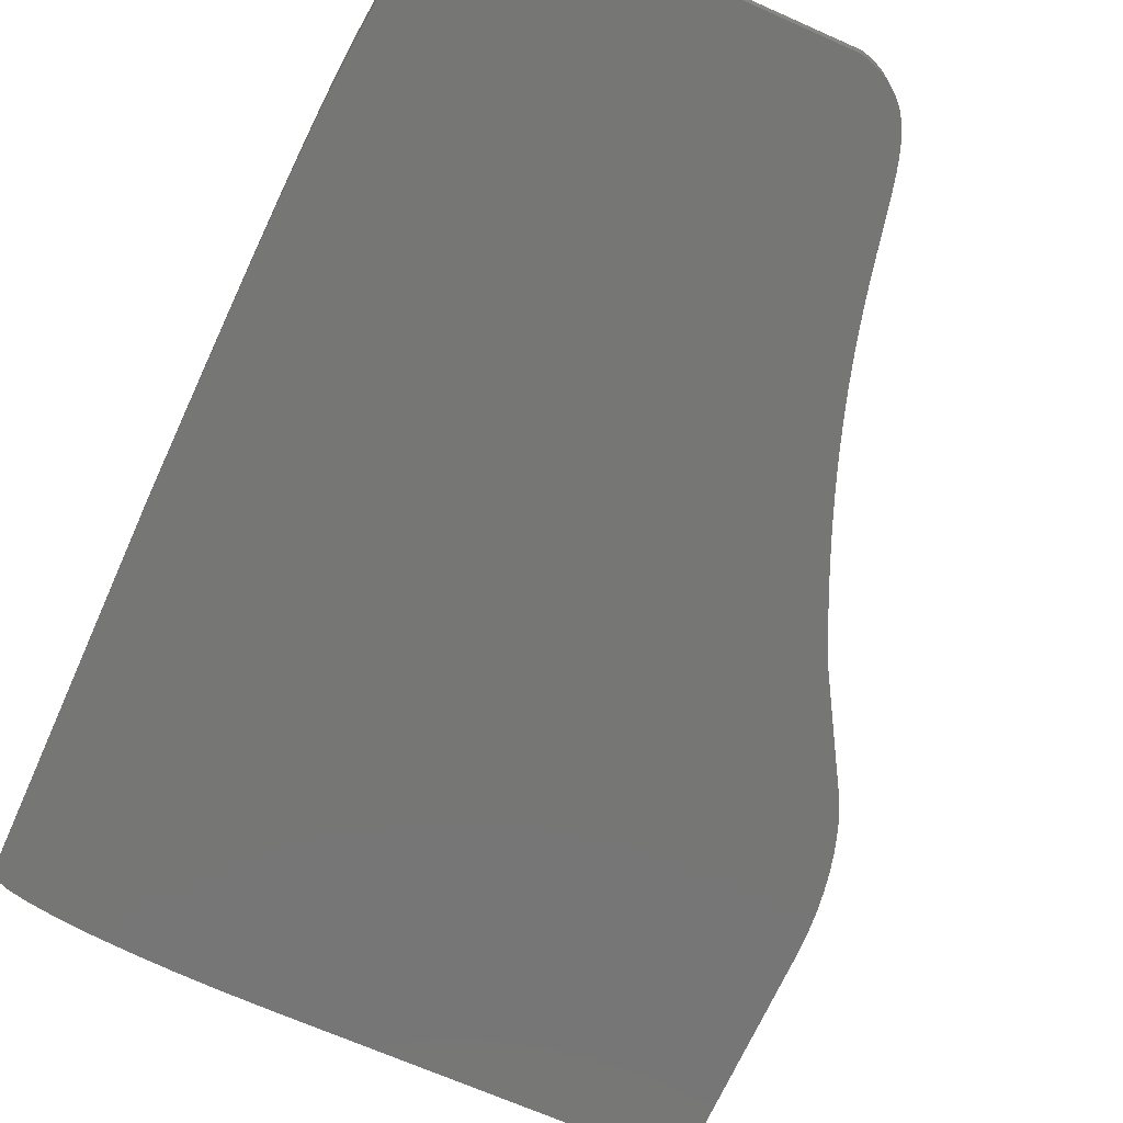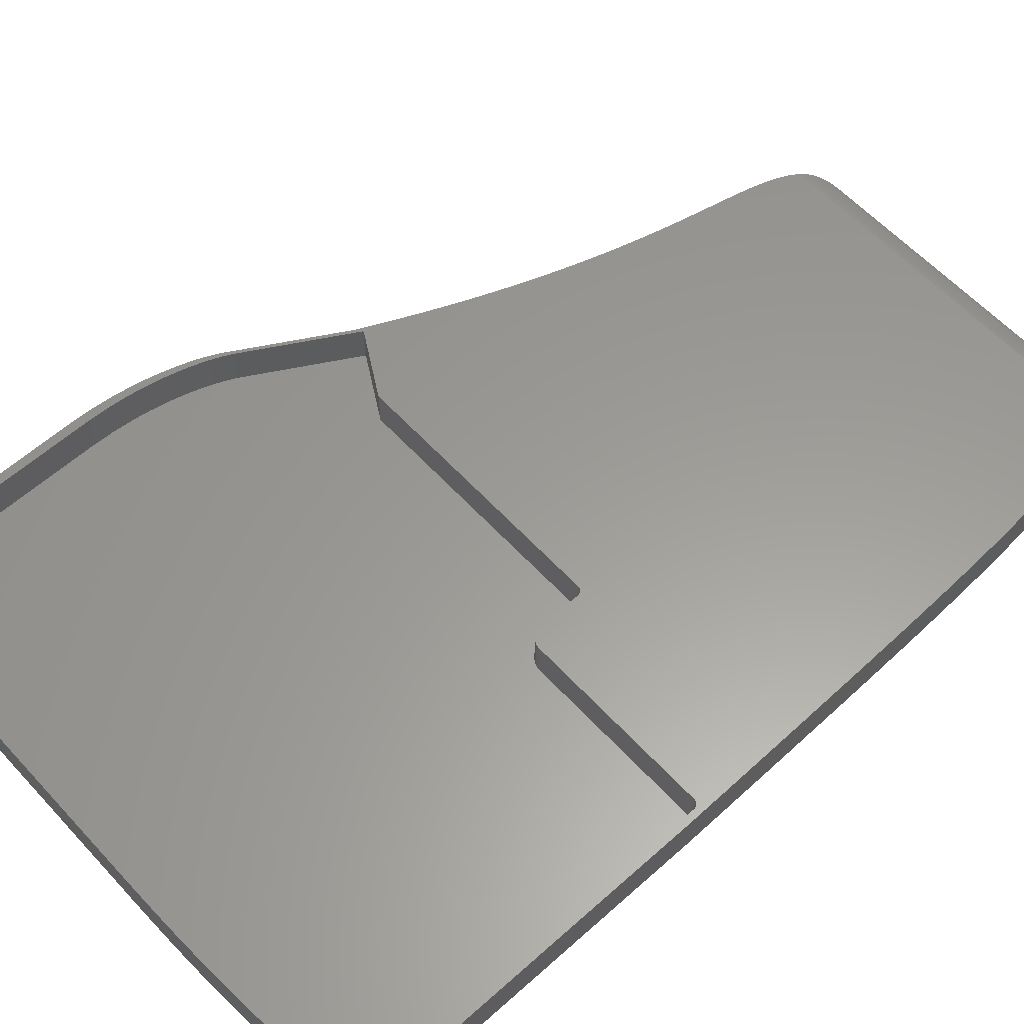
<metadata>
{"format":"stl","ext":"stl","renderer":"f3d","projection":"perspective","resolution":1024,"background":"white","views":[{"elev":-68.4,"azim":156.0,"up":"+Z"},{"elev":59.9,"azim":47.6,"up":"+Z"}]}
</metadata>
<code>
# stl→obj: 420 verts, 836 faces
v -10.71 -85.4 0
v 3.429 -3.158 0
v 3.429 -81.19 0
v -17.93 -86.19 0
v -26.3 -86.83 0
v -35.65 -87.32 0
v -56.58 -87.73 0
v -45.79 -87.62 0
v -122 21.97 0
v -119 28.28 0
v 3.333 4.66 0
v -116.2 34.33 0
v -0.3463 -83.47 0
v 2.448 -82.36 0
v 3.239 12.16 0
v -113.6 40.13 0
v -111.3 45.69 0
v 3.146 19.35 0
v -109.1 51 0
v 3.052 26.23 0
v 2.956 32.81 0
v -105.4 60.93 0
v 2.855 39.1 0
v -107.2 56.08 0
v 2.748 45.1 0
v -103.8 65.55 0
v 2.634 50.83 0
v -102.4 69.95 0
v 2.51 56.28 0
v -98.94 81.89 0
v 2.228 66.39 0
v -99.97 78.11 0
v 2.067 71.07 0
v -4.787 -84.49 0
v 1.889 75.5 0
v -98.01 85.46 0
v -97.17 88.84 0
v 1.694 79.69 0
v 1.48 83.64 0
v -96.42 92.04 0
v 1.245 87.37 0
v -95.73 95.05 0
v 0.9877 90.88 0
v -77.91 125 0
v -95.1 97.88 0
v 0.7059 94.18 0
v 0.3983 97.27 0
v 0.06327 100.2 0
v -0.301 102.9 0
v -10.89 125 0
v -0.696 105.4 0
v -1.124 107.7 0
v -101.1 74.14 0
v 2.375 61.47 0
v -1.585 109.9 0
v -8.443 123.4 0
v -9.39 124.1 0
v -10.39 124.8 0
v -5.912 120.7 0
v -6.706 121.7 0
v -4.463 118.3 0
v -5.165 119.6 0
v -93.96 103 0
v -94.52 100.5 0
v -93.43 105.4 0
v -92.36 109.6 0
v -92.89 107.6 0
v -91.8 111.5 0
v -91.21 113.2 0
v -78.98 124.7 0
v -90.57 114.8 0
v -80.76 124.2 0
v -89.88 116.3 0
v -82.36 123.5 0
v -83.81 122.8 0
v -85.12 122 0
v -86.28 121.1 0
v -87.33 120 0
v -88.27 118.9 0
v -89.12 117.7 0
v -3.806 116.9 0
v -7.549 122.7 0
v -3.192 115.4 0
v -2.618 113.7 0
v -2.083 111.9 0
v -136.2 -2.087 0
v -139.4 -9.821 0
v -138.3 -6.847 0
v -137.2 -4.262 0
v -140.4 -13.16 0
v -141.4 -16.85 0
v -142.2 -20.87 0
v -143.4 -34.68 0
v -142.3 -87.73 0
v -143.4 -86.65 0
v -142.5 -87.71 0
v -142.7 -87.66 0
v -143.2 -29.8 0
v -142.9 -87.58 0
v -143 -87.47 0
v -143.2 -87.34 0
v -142.8 -25.2 0
v -143.3 -87.19 0
v -143.4 -87.02 0
v -143.4 -86.84 0
v -98.94 81.89 10
v 2.067 71.07 10
v 1.889 75.5 10
v 1.871 -1.147 10
v 1.896 -1.434 10
v 1.801 -0.8792 10
v -98.01 85.46 10
v 1.694 79.69 10
v 1.688 -0.635 10
v 1.537 -0.4181 10
v -97.17 88.84 10
v 1.48 83.64 10
v 1.351 -0.2323 10
v -96.42 92.04 10
v 1.245 87.37 10
v 1.135 -0.08133 10
v -95.73 95.05 10
v 0.9877 90.88 10
v 0.8913 0.03092 10
v -95.1 97.88 10
v 0.7059 94.18 10
v 0.625 0.1006 10
v -94.52 100.5 10
v 0.3983 97.27 10
v 0.3396 0.1239 10
v -93.96 103 10
v 0.06327 100.2 10
v -93.43 105.4 10
v -0.301 102.9 10
v -88.19 119 10
v -0.696 105.4 10
v -1.124 107.7 10
v -1.585 109.9 10
v -4.838 119 10
v -2.083 111.9 10
v -2.618 113.7 10
v -3.192 115.4 10
v -3.806 116.9 10
v -4.463 118.3 10
v -10.22 0.1231 10
v -45.92 14.57 10
v -45.74 14.39 10
v -45.39 13.43 10
v -45.41 13.7 10
v -41.87 0.1231 10
v -45.39 3.641 10
v -42.5 0.1803 10
v -43.1 0.344 10
v -43.65 0.6045 10
v -44.14 0.9517 10
v -44.56 1.376 10
v -44.91 1.867 10
v -45.17 2.414 10
v -45.48 13.95 10
v -45.59 14.18 10
v -46.13 14.71 10
v -46.37 14.82 10
v -46.62 14.89 10
v -89.12 117.7 10
v -88.27 118.9 10
v -89.88 116.3 10
v -90.57 114.8 10
v -91.21 113.2 10
v -91.8 111.5 10
v -92.36 109.6 10
v -92.89 107.6 10
v -46.89 14.92 10
v -99.97 78.11 10
v -101.1 74.14 10
v -102.4 69.95 10
v -103.8 65.55 10
v -105.4 60.93 10
v -107.2 56.08 10
v -96.35 14.97 10
v -109.1 51 10
v -111.3 45.69 10
v -113.6 40.13 10
v -116.2 34.33 10
v -106.3 14.97 10
v -119 28.28 10
v -119.8 22.77 10
v -120.5 23.08 10
v -122 21.97 10
v -134.3 -0.389 10
v -136.2 -2.087 10
v -135.4 -2.511 10
v -137.2 -4.262 10
v -136.4 -5.033 10
v -138.3 -6.847 10
v -137.5 -7.935 10
v -139.4 -9.821 10
v -138.5 -11.2 10
v -140.4 -13.16 10
v -139.4 -14.8 10
v -141.4 -16.85 10
v -140.2 -18.72 10
v -142.2 -20.87 10
v -140.8 -22.94 10
v -142.8 -25.2 10
v -141.2 -27.43 10
v -143.2 -29.8 10
v -141.4 -32.19 10
v -143.4 -34.68 10
v -141.4 -56 10
v -143.4 -56 10
v 3.429 -3.158 10
v 3.333 4.66 10
v 3.239 12.16 10
v 3.146 19.35 10
v 3.052 26.23 10
v 2.956 32.81 10
v 2.855 39.1 10
v 2.748 45.1 10
v 2.634 50.83 10
v 2.51 56.28 10
v 1.896 -77.57 10
v 2.375 61.47 10
v 2.228 66.39 10
v 3.429 -81.19 10
v 0.9393 -78.72 10
v 2.448 -82.36 10
v -0.3463 -83.47 10
v -1.788 -79.8 10
v -4.787 -84.49 10
v -6.121 -80.79 10
v -10.71 -85.4 10
v -11.9 -81.68 10
v -17.93 -86.19 10
v -18.95 -82.45 10
v -26.3 -86.83 10
v -27.11 -83.08 10
v -35.65 -87.32 10
v -36.23 -83.55 10
v -45.79 -87.62 10
v -46.13 -83.85 10
v -56.58 -87.73 10
v -56.65 -83.95 10
v -114 -87.73 10
v -114 -83.95 10
v -45.33 3.009 10
v -5.165 119.6 9.963
v -87.33 120 9.899
v -87.57 119.8 9.953
v -143.4 -56.25 8.01
v -143.4 -56.06 8.997
v -143.4 -56.56 7.055
v -143.4 -56.99 6.146
v -143.4 -57.53 5.298
v -143.4 -58.17 4.524
v -143.4 -58.9 3.836
v -143.4 -59.71 3.245
v -143.4 -60.59 2.761
v -143.4 -61.53 2.392
v -143.4 -62.5 2.142
v -143.4 -63.5 2.016
v -143.4 -86.65 2.016
v -143.4 -86.84 2.016
v -143.4 -87.02 2.016
v -143.3 -87.19 2.016
v -143.2 -87.34 2.016
v -143 -87.47 2.016
v -142.9 -87.58 2.016
v -142.7 -87.66 2.016
v -142.5 -87.71 2.016
v -142.3 -87.73 2.016
v -121.5 -87.73 2.016
v -114.1 -87.73 8.997
v -114.3 -87.73 8.01
v -114.6 -87.73 7.055
v -115 -87.73 6.146
v -115.5 -87.73 5.298
v -116.2 -87.73 4.524
v -116.9 -87.73 3.836
v -117.7 -87.73 3.245
v -118.6 -87.73 2.761
v -119.5 -87.73 2.392
v -120.5 -87.73 2.142
v -9.854 124.4 6.555
v -9.279 124.1 7.215
v -9.39 124.1 7.066
v -79.94 124.4 6.555
v -81.02 124.1 7.215
v -80.76 124.2 7.026
v -84.24 122.5 8.854
v -6.842 121.9 9.258
v -7.434 122.5 8.854
v -85.22 121.9 9.258
v -85.12 122 9.206
v -8.679 123.6 7.825
v -8.061 123.1 8.374
v -8.443 123.4 8.01
v -82.12 123.6 7.825
v -83.19 123.1 8.374
v -82.36 123.5 7.929
v -86.86 120.5 9.812
v -5.272 119.8 9.953
v -5.758 120.5 9.812
v -79.07 124.7 5.854
v -10.31 124.7 5.854
v -6.288 121.2 9.579
v -6.706 121.7 9.326
v -86.09 121.2 9.579
v -77.96 125 4.377
v -10.67 124.9 5.124
v -10.87 125 4.377
v -78.34 124.9 5.124
v -10.39 124.8 5.668
v -78.98 124.7 5.746
v -5.912 120.7 9.735
v -86.28 121.1 9.629
v -10.87 125 4
v -77.96 125 4
v -7.549 122.7 8.752
v -83.81 122.8 8.633
v -77.91 125 4
v -10.89 125 4
v -141.4 -56.99 6.146
v -141.4 -57.53 5.298
v -141.4 -63.5 2.016
v -141.4 -62.5 2.142
v -141.4 -56.56 7.055
v -141.4 -60.59 2.761
v -141.4 -59.71 3.245
v -141.4 -82.89 2.016
v -140.3 -83.95 2.016
v -121.5 -83.95 2.016
v -140.5 -83.93 2.016
v -140.7 -83.88 2.016
v -140.9 -83.81 2.016
v -141 -83.7 2.016
v -141.1 -83.57 2.016
v -141.2 -83.43 2.016
v -141.3 -83.26 2.016
v -141.4 -83.08 2.016
v -141.4 -56.06 8.997
v -141.4 -56.25 8.01
v -141.4 -61.53 2.392
v -141.4 -58.17 4.524
v -141.4 -58.9 3.836
v -114.1 -83.95 8.997
v -114.3 -83.95 8.01
v -117.7 -83.95 3.245
v -116.9 -83.95 3.836
v -115 -83.95 6.146
v -115.5 -83.95 5.298
v -120.5 -83.95 2.142
v -119.5 -83.95 2.392
v -114.6 -83.95 7.055
v -118.6 -83.95 2.761
v -116.2 -83.95 4.524
v -46.89 14.92 1
v -45.39 13.43 1
v -45.41 13.7 1
v 0.3396 0.1239 1
v 1.896 -1.434 1
v 1.871 -1.147 1
v 1.801 -0.8792 1
v 1.688 -0.635 1
v 1.537 -0.4181 1
v 1.351 -0.2323 1
v 1.135 -0.08133 1
v -10.22 0.1231 1
v 1.896 -77.57 1
v 0.8913 0.03092 1
v 0.625 0.1006 1
v -11.9 -81.68 1
v -1.788 -79.8 1
v -6.121 -80.79 1
v 0.9393 -78.72 1
v -18.95 -82.45 1
v -27.11 -83.08 1
v -41.87 0.1231 1
v -36.23 -83.55 1
v -46.13 -83.85 1
v -42.5 0.1803 1
v -56.65 -83.95 1
v -43.1 0.344 1
v -43.65 0.6045 1
v -44.14 0.9517 1
v -44.56 1.376 1
v -96.35 14.97 1
v -44.91 1.867 1
v -45.17 2.414 1
v -45.33 3.009 1
v -45.48 13.95 1
v -45.59 14.18 1
v -45.74 14.39 1
v -45.92 14.57 1
v -45.39 3.641 1
v -46.13 14.71 1
v -46.37 14.82 1
v -46.62 14.89 1
v -139.4 -14.8 1
v -106.3 14.97 1
v -134.3 -0.389 1
v -119.8 22.77 1
v -120.5 23.08 1
v -135.4 -2.511 1
v -136.4 -5.033 1
v -137.5 -7.935 1
v -138.5 -11.2 1
v -140.2 -18.72 1
v -140.8 -22.94 1
v -141.2 -27.43 1
v -141.4 -32.19 1
v -140.3 -83.95 1
v -141.4 -82.89 1
v -140.5 -83.93 1
v -140.7 -83.88 1
v -140.9 -83.81 1
v -141 -83.7 1
v -141.1 -83.57 1
v -141.2 -83.43 1
v -141.3 -83.26 1
v -141.4 -83.08 1
f 1 2 3
f 4 2 1
f 5 2 4
f 6 2 5
f 7 2 8
f 9 2 7
f 10 2 9
f 2 10 11
f 12 11 10
f 13 3 14
f 8 2 6
f 11 12 15
f 16 15 12
f 17 18 16
f 19 20 17
f 20 19 21
f 22 23 24
f 23 22 25
f 25 26 27
f 27 28 29
f 30 31 32
f 31 30 33
f 3 13 34
f 33 30 35
f 36 35 30
f 37 38 36
f 38 37 39
f 40 39 37
f 39 40 41
f 42 41 40
f 41 42 43
f 3 34 1
f 44 43 45
f 43 44 46
f 46 44 47
f 47 44 48
f 48 44 49
f 49 50 51
f 51 50 52
f 29 53 54
f 52 50 55
f 32 54 53
f 53 29 28
f 26 25 22
f 24 21 19
f 15 16 18
f 45 43 42
f 56 50 57
f 57 50 58
f 59 50 60
f 61 50 62
f 50 49 44
f 63 44 64
f 65 44 63
f 66 44 67
f 68 44 66
f 44 69 70
f 70 71 72
f 73 72 71
f 74 73 75
f 76 73 77
f 78 73 79
f 79 73 80
f 77 73 78
f 75 73 76
f 72 73 74
f 71 70 69
f 69 44 68
f 67 44 65
f 64 44 45
f 81 50 61
f 82 50 56
f 60 50 82
f 62 50 59
f 83 50 81
f 84 50 83
f 85 50 84
f 55 50 85
f 35 36 38
f 54 32 31
f 28 27 26
f 21 24 23
f 18 17 20
f 7 86 9
f 87 86 7
f 86 88 89
f 86 87 88
f 7 90 87
f 7 91 90
f 7 92 91
f 93 7 94
f 95 94 96
f 95 96 97
f 98 7 93
f 95 97 99
f 95 99 100
f 95 100 101
f 7 102 92
f 95 101 103
f 95 103 104
f 95 104 105
f 94 95 93
f 7 98 102
f 106 107 108
f 107 109 110
f 107 111 109
f 112 108 113
f 107 114 111
f 107 115 114
f 116 113 117
f 107 118 115
f 119 117 120
f 107 121 118
f 122 120 123
f 107 124 121
f 125 123 126
f 107 127 124
f 128 126 129
f 107 130 127
f 131 129 132
f 133 132 134
f 135 134 136
f 135 136 137
f 135 137 138
f 139 138 140
f 139 140 141
f 139 141 142
f 139 142 143
f 139 143 144
f 138 139 135
f 107 145 130
f 107 146 147
f 148 145 149
f 145 148 150
f 151 150 148
f 152 151 153
f 153 151 154
f 154 151 155
f 155 151 156
f 156 151 157
f 157 151 158
f 150 151 152
f 145 159 149
f 145 160 159
f 145 147 160
f 107 147 145
f 107 161 146
f 107 162 161
f 107 163 162
f 113 116 112
f 134 135 133
f 164 135 165
f 135 164 166
f 135 166 167
f 135 167 168
f 135 168 169
f 135 169 170
f 135 170 171
f 135 171 133
f 132 133 131
f 129 131 128
f 126 128 125
f 123 125 122
f 120 122 119
f 117 119 116
f 108 112 106
f 107 172 163
f 107 106 172
f 173 172 106
f 174 172 173
f 175 172 174
f 176 172 175
f 177 172 176
f 178 172 177
f 172 178 179
f 180 179 178
f 181 179 180
f 182 179 181
f 183 179 182
f 179 183 184
f 185 184 183
f 185 186 184
f 185 187 186
f 188 187 185
f 188 189 187
f 190 189 188
f 190 191 189
f 192 191 190
f 191 192 193
f 194 193 192
f 193 194 195
f 196 195 194
f 195 196 197
f 198 197 196
f 197 198 199
f 200 199 198
f 199 200 201
f 202 201 200
f 201 202 203
f 204 203 202
f 203 204 205
f 206 205 204
f 205 206 207
f 208 207 206
f 207 208 209
f 209 208 210
f 110 211 212
f 110 212 213
f 110 213 214
f 110 214 215
f 110 215 216
f 110 216 217
f 110 217 218
f 110 218 219
f 110 219 220
f 221 211 110
f 110 220 222
f 110 222 223
f 110 223 107
f 211 221 224
f 225 224 221
f 224 225 226
f 225 227 226
f 228 227 225
f 228 229 227
f 230 229 228
f 230 231 229
f 232 231 230
f 232 233 231
f 234 233 232
f 234 235 233
f 236 235 234
f 236 237 235
f 238 237 236
f 238 239 237
f 240 239 238
f 240 241 239
f 242 241 240
f 243 242 244
f 242 243 241
f 158 151 245
f 8 237 239
f 237 8 6
f 6 235 237
f 235 6 5
f 5 233 235
f 233 5 4
f 4 231 233
f 231 4 1
f 1 229 231
f 229 1 34
f 34 227 229
f 227 34 13
f 13 226 227
f 226 13 14
f 226 3 224
f 3 226 14
f 224 2 211
f 2 224 3
f 211 11 212
f 11 211 2
f 212 15 213
f 15 212 11
f 213 18 214
f 18 213 15
f 214 20 215
f 20 214 18
f 215 21 216
f 21 215 20
f 216 23 217
f 23 216 21
f 217 25 218
f 25 217 23
f 218 27 219
f 27 218 25
f 219 29 220
f 29 219 27
f 220 54 222
f 54 220 29
f 222 31 223
f 31 222 54
f 223 33 107
f 33 223 31
f 107 35 108
f 35 107 33
f 108 38 113
f 38 108 35
f 113 39 117
f 39 113 38
f 117 41 120
f 41 117 39
f 120 43 123
f 43 120 41
f 123 46 126
f 46 123 43
f 126 47 129
f 47 126 46
f 129 48 132
f 48 129 47
f 132 49 134
f 49 132 48
f 134 51 136
f 51 134 49
f 136 52 137
f 52 136 51
f 137 55 138
f 55 137 52
f 138 85 140
f 85 138 55
f 140 84 141
f 84 140 85
f 141 83 142
f 83 141 84
f 142 81 143
f 81 142 83
f 143 61 144
f 61 143 81
f 139 62 246
f 61 139 144
f 139 61 62
f 79 247 78
f 135 247 79
f 247 135 248
f 135 79 165
f 80 165 79
f 165 80 164
f 73 164 80
f 164 73 166
f 71 166 73
f 166 71 167
f 69 167 71
f 167 69 168
f 68 168 69
f 168 68 169
f 66 169 68
f 169 66 170
f 67 170 66
f 170 67 171
f 65 171 67
f 171 65 133
f 63 133 65
f 133 63 131
f 64 131 63
f 131 64 128
f 45 128 64
f 128 45 125
f 42 125 45
f 125 42 122
f 40 122 42
f 122 40 119
f 37 119 40
f 119 37 116
f 36 116 37
f 116 36 112
f 30 112 36
f 112 30 106
f 32 106 30
f 106 32 173
f 53 173 32
f 173 53 174
f 28 174 53
f 174 28 175
f 26 175 28
f 175 26 176
f 22 176 26
f 176 22 177
f 24 177 22
f 177 24 178
f 19 178 24
f 178 19 180
f 17 180 19
f 180 17 181
f 16 181 17
f 181 16 182
f 12 182 16
f 182 12 183
f 10 183 12
f 183 10 185
f 9 185 10
f 185 9 188
f 86 188 9
f 188 86 190
f 89 190 86
f 190 89 192
f 88 192 89
f 192 88 194
f 87 194 88
f 194 87 196
f 90 196 87
f 196 90 198
f 91 198 90
f 198 91 200
f 92 200 91
f 200 92 202
f 102 202 92
f 202 102 204
f 98 204 102
f 204 98 206
f 93 206 98
f 206 93 208
f 249 208 93
f 208 250 210
f 208 249 250
f 93 251 249
f 93 252 251
f 93 253 252
f 93 254 253
f 93 255 254
f 93 256 255
f 93 257 256
f 93 258 257
f 93 259 258
f 93 260 259
f 95 260 93
f 260 95 261
f 105 261 95
f 261 105 262
f 104 262 105
f 262 104 263
f 103 263 104
f 263 103 264
f 101 264 103
f 264 101 265
f 100 265 101
f 265 100 266
f 100 267 266
f 267 100 99
f 99 268 267
f 268 99 97
f 97 269 268
f 269 97 96
f 96 270 269
f 270 96 94
f 270 94 271
f 272 241 243
f 7 272 273
f 7 273 274
f 7 274 275
f 7 275 276
f 7 276 277
f 7 277 278
f 7 278 279
f 7 279 280
f 7 280 281
f 7 281 282
f 7 282 271
f 272 7 241
f 7 271 94
f 7 239 241
f 239 7 8
f 283 284 285
f 284 286 287
f 284 283 286
f 287 286 288
f 289 290 291
f 292 289 293
f 289 292 290
f 294 295 296
f 295 297 298
f 295 294 297
f 298 297 299
f 300 301 302
f 248 300 247
f 300 248 301
f 303 283 304
f 283 303 286
f 290 305 306
f 292 305 290
f 305 292 307
f 308 309 310
f 309 308 311
f 311 303 304
f 309 304 312
f 304 309 311
f 303 311 313
f 301 139 246
f 248 139 301
f 139 248 135
f 305 302 314
f 307 302 305
f 300 307 315
f 307 300 302
f 287 294 284
f 294 287 297
f 316 308 310
f 308 316 317
f 295 291 318
f 298 291 295
f 289 298 319
f 298 289 291
f 320 316 321
f 316 320 317
f 50 320 321
f 320 50 44
f 246 314 302
f 246 302 301
f 314 246 62
f 314 62 59
f 314 306 305
f 306 314 59
f 306 59 60
f 306 318 291
f 306 291 290
f 318 306 60
f 318 60 82
f 318 296 295
f 82 296 318
f 296 82 56
f 285 294 296
f 294 285 284
f 56 285 296
f 285 56 57
f 312 283 285
f 283 312 304
f 57 312 285
f 312 57 58
f 316 309 312
f 309 316 310
f 58 316 312
f 50 316 58
f 316 50 321
f 320 44 317
f 317 311 308
f 311 317 313
f 70 317 44
f 317 70 313
f 313 286 303
f 286 313 72
f 72 313 70
f 286 72 288
f 74 297 287
f 74 287 288
f 74 288 72
f 297 74 299
f 75 298 299
f 75 299 74
f 298 75 319
f 76 289 319
f 76 319 75
f 289 76 293
f 293 307 292
f 77 307 293
f 77 293 76
f 307 77 315
f 315 247 300
f 78 315 77
f 315 78 247
f 253 322 252
f 322 253 323
f 259 324 325
f 324 259 260
f 252 326 251
f 326 252 322
f 256 327 328
f 327 256 257
f 260 329 324
f 329 261 270
f 270 261 269
f 269 261 268
f 268 261 267
f 267 261 266
f 266 261 265
f 265 261 264
f 264 261 263
f 329 260 261
f 263 261 262
f 330 271 331
f 270 330 332
f 330 270 271
f 333 270 332
f 334 270 333
f 335 270 334
f 336 270 335
f 337 270 336
f 338 270 337
f 339 270 338
f 270 339 329
f 250 209 210
f 209 250 340
f 251 341 249
f 341 251 326
f 258 325 342
f 325 258 259
f 249 340 250
f 340 249 341
f 254 323 253
f 323 254 343
f 257 342 327
f 342 257 258
f 254 344 343
f 344 254 255
f 255 328 344
f 328 255 256
f 272 244 345
f 244 272 243
f 273 345 346
f 345 273 272
f 347 278 348
f 278 347 279
f 276 349 350
f 349 276 275
f 351 281 352
f 281 351 282
f 275 353 349
f 353 275 274
f 354 279 347
f 279 354 280
f 277 350 355
f 350 277 276
f 274 346 353
f 346 274 273
f 348 277 355
f 277 348 278
f 352 280 354
f 280 352 281
f 331 282 351
f 282 331 271
f 356 357 358
f 359 360 361
f 359 361 362
f 359 362 363
f 359 363 364
f 359 364 365
f 359 365 366
f 360 367 368
f 359 366 369
f 359 369 370
f 360 359 367
f 371 368 367
f 372 368 373
f 368 372 374
f 368 371 373
f 367 375 371
f 367 376 375
f 377 376 367
f 376 377 378
f 379 377 380
f 381 380 382
f 381 382 383
f 381 383 384
f 381 384 385
f 386 385 387
f 386 387 388
f 386 388 389
f 356 358 390
f 356 390 391
f 356 391 392
f 356 392 393
f 377 379 378
f 386 389 394
f 357 356 394
f 356 393 395
f 356 395 396
f 356 396 397
f 386 394 356
f 380 381 379
f 385 386 381
f 398 386 399
f 400 399 401
f 400 401 402
f 403 399 400
f 399 403 404
f 399 404 405
f 406 399 405
f 398 399 406
f 386 398 407
f 386 407 408
f 386 408 409
f 381 410 411
f 412 411 410
f 386 409 410
f 411 412 413
f 413 412 414
f 414 412 415
f 386 410 381
f 415 412 416
f 416 412 417
f 417 412 418
f 418 412 419
f 419 412 420
f 378 240 238
f 240 378 379
f 376 238 236
f 238 376 378
f 375 236 234
f 236 375 376
f 371 234 232
f 234 371 375
f 373 232 230
f 232 373 371
f 372 230 228
f 230 372 373
f 374 228 225
f 228 374 372
f 374 221 368
f 221 374 225
f 368 110 360
f 110 368 221
f 360 109 361
f 109 360 110
f 361 111 362
f 111 361 109
f 362 114 363
f 114 362 111
f 363 115 364
f 115 363 114
f 364 118 365
f 118 364 115
f 366 118 121
f 118 366 365
f 369 121 124
f 121 369 366
f 370 124 127
f 124 370 369
f 359 127 130
f 127 359 370
f 367 130 145
f 130 367 359
f 377 145 150
f 145 377 367
f 380 150 152
f 150 380 377
f 382 152 153
f 152 382 380
f 383 153 154
f 153 383 382
f 384 154 155
f 154 384 383
f 384 156 385
f 156 384 155
f 385 157 387
f 157 385 156
f 387 158 388
f 158 387 157
f 388 245 389
f 245 388 158
f 389 151 394
f 151 389 245
f 394 148 357
f 148 394 151
f 357 149 358
f 149 357 148
f 358 159 390
f 159 358 149
f 390 160 391
f 160 390 159
f 391 147 392
f 147 391 160
f 393 147 146
f 147 393 392
f 395 146 161
f 146 395 393
f 396 161 162
f 161 396 395
f 397 162 163
f 162 397 396
f 356 163 172
f 163 356 397
f 386 172 179
f 172 386 356
f 399 179 184
f 179 399 386
f 401 184 186
f 184 401 399
f 402 186 187
f 186 402 401
f 189 402 187
f 402 189 400
f 191 400 189
f 400 191 403
f 193 403 191
f 403 193 404
f 195 404 193
f 404 195 405
f 197 405 195
f 405 197 406
f 199 406 197
f 406 199 398
f 201 398 199
f 398 201 407
f 203 407 201
f 407 203 408
f 205 408 203
f 408 205 409
f 207 409 205
f 409 207 410
f 340 207 209
f 341 207 340
f 207 341 410
f 326 410 341
f 322 410 326
f 323 410 322
f 343 410 323
f 344 410 343
f 328 410 344
f 327 410 328
f 342 410 327
f 325 410 342
f 324 410 325
f 412 324 329
f 324 412 410
f 339 412 329
f 412 339 420
f 338 420 339
f 420 338 419
f 337 419 338
f 419 337 418
f 336 418 337
f 418 336 417
f 335 417 336
f 417 335 416
f 415 335 334
f 335 415 416
f 414 334 333
f 334 414 415
f 413 333 332
f 333 413 414
f 411 332 330
f 332 411 413
f 242 345 244
f 381 345 242
f 345 381 346
f 346 381 353
f 353 381 349
f 349 381 350
f 350 381 355
f 355 381 348
f 348 381 347
f 347 381 354
f 354 381 352
f 352 381 351
f 351 381 331
f 411 331 381
f 331 411 330
f 379 242 240
f 242 379 381

</code>
